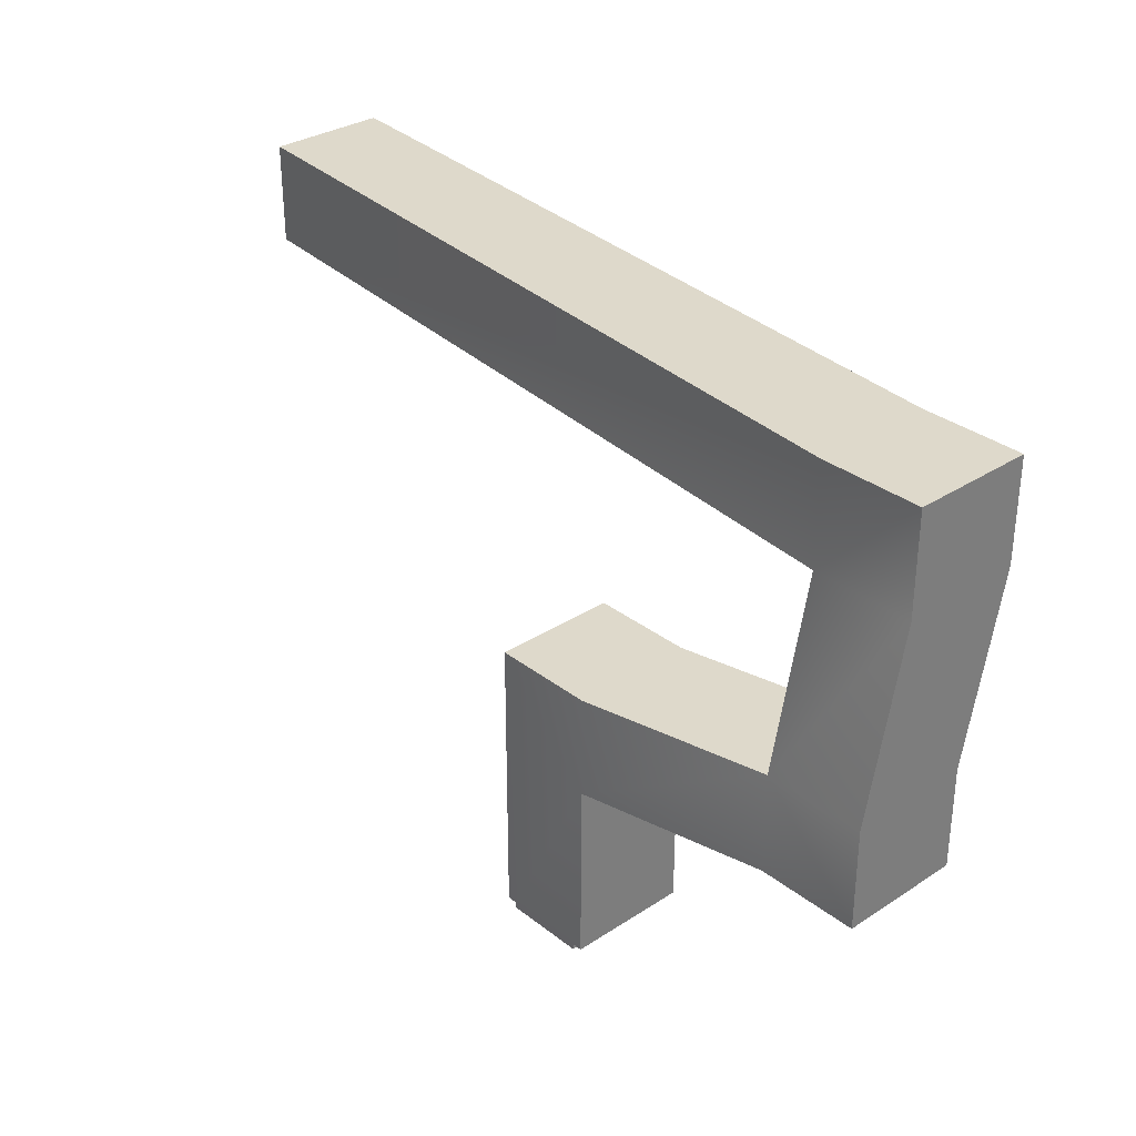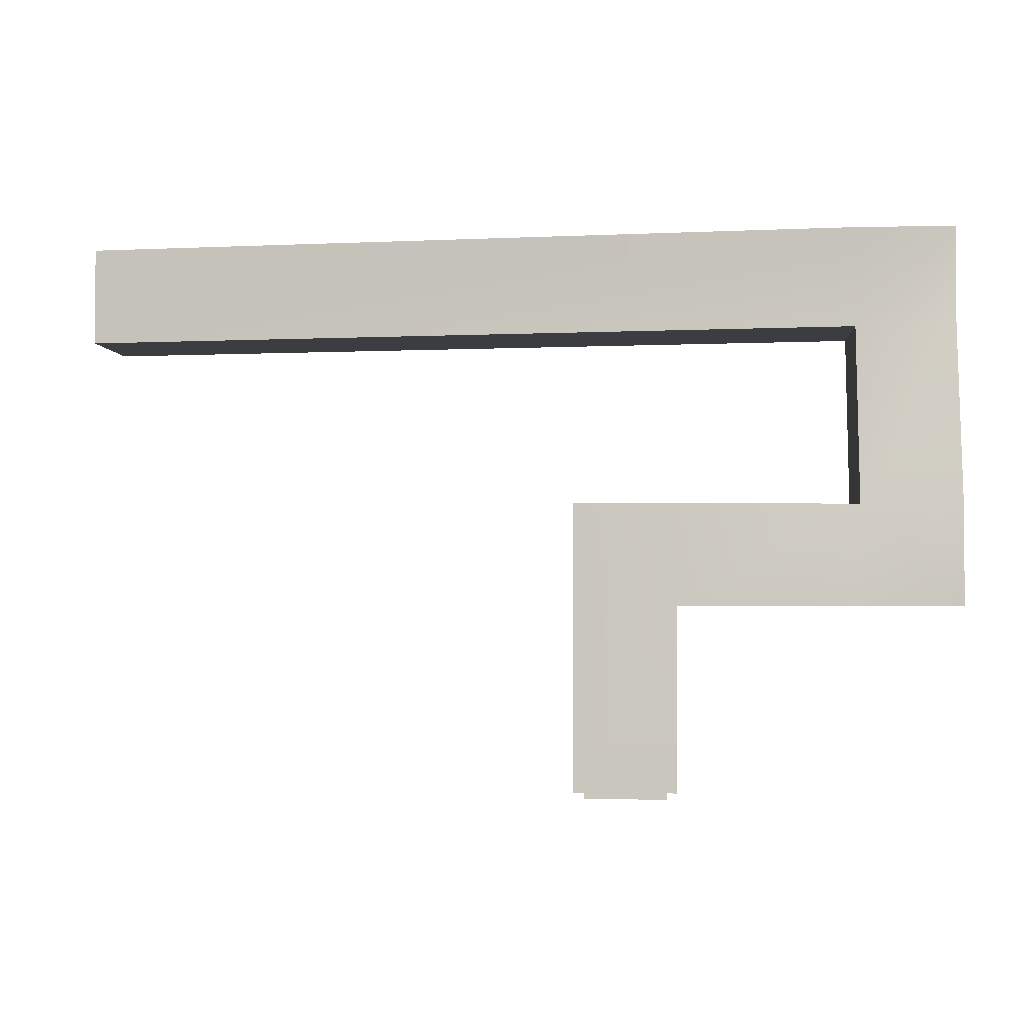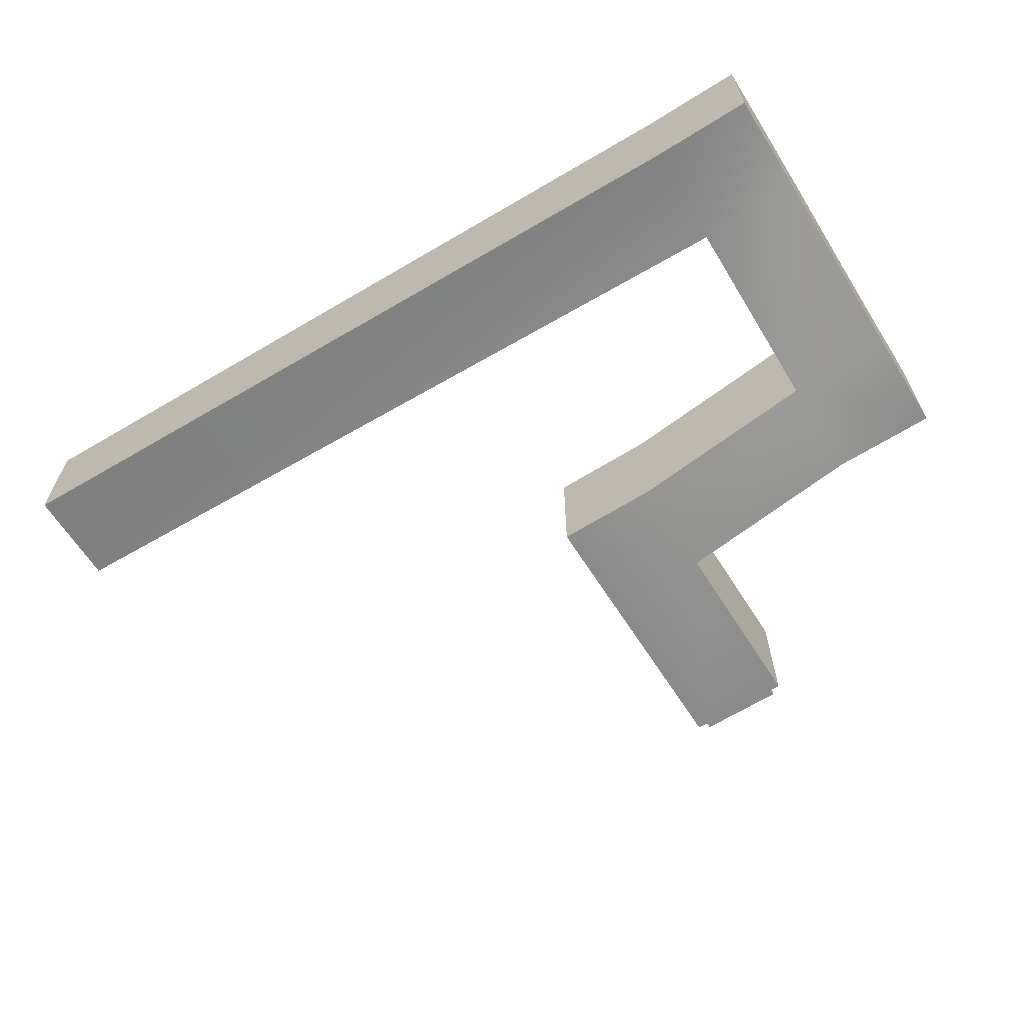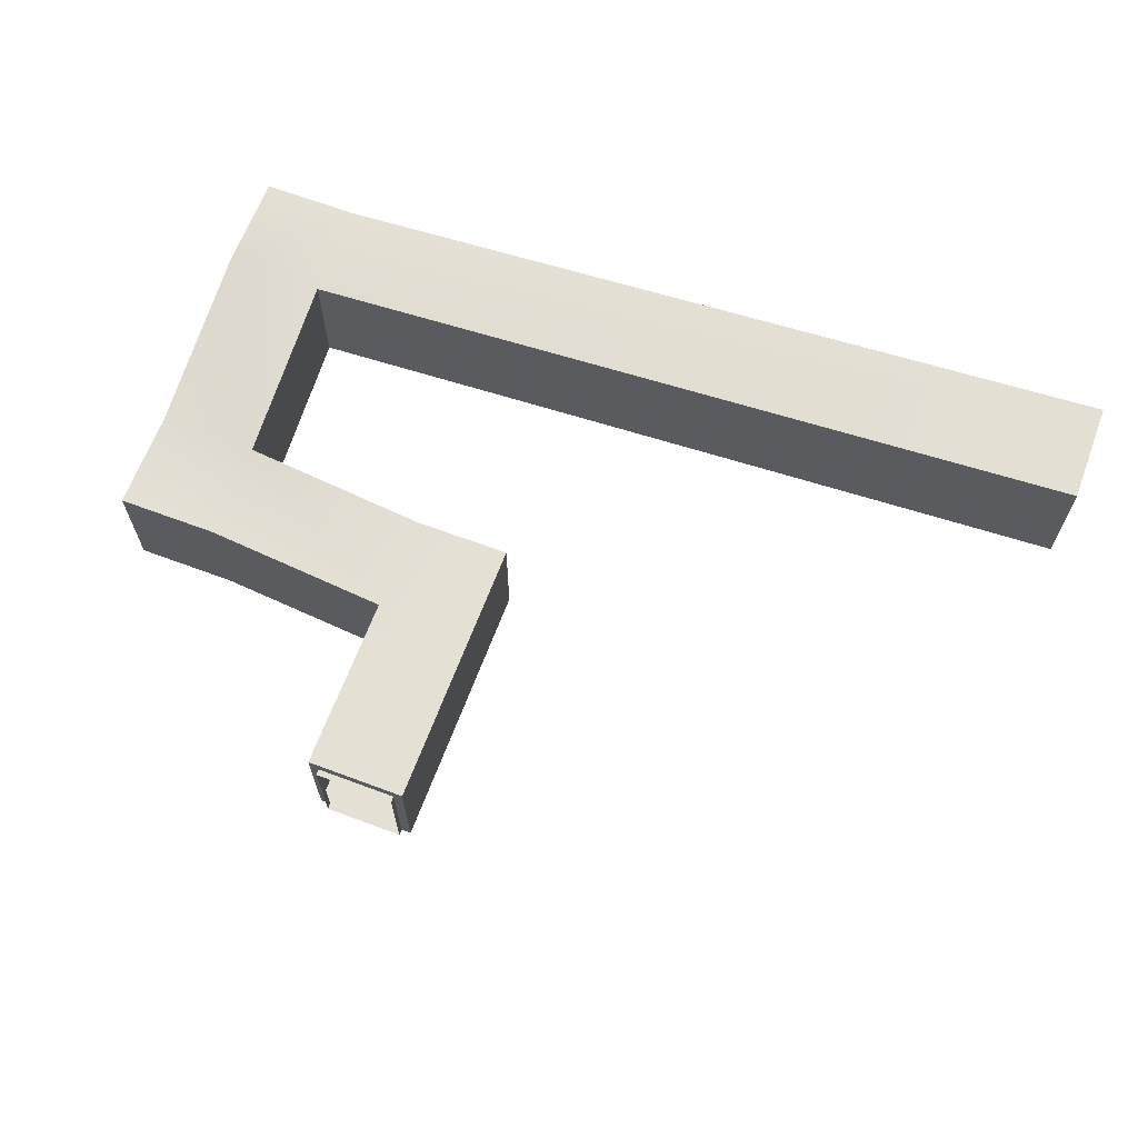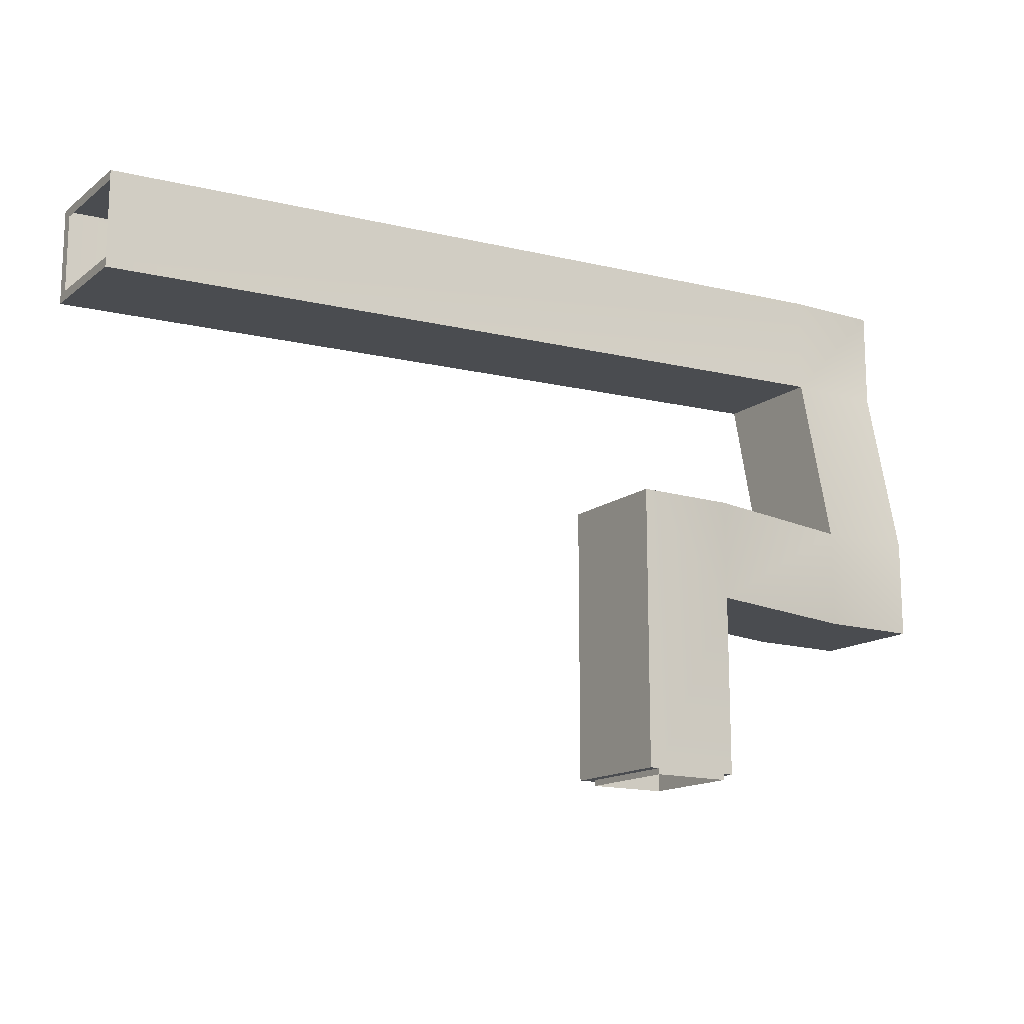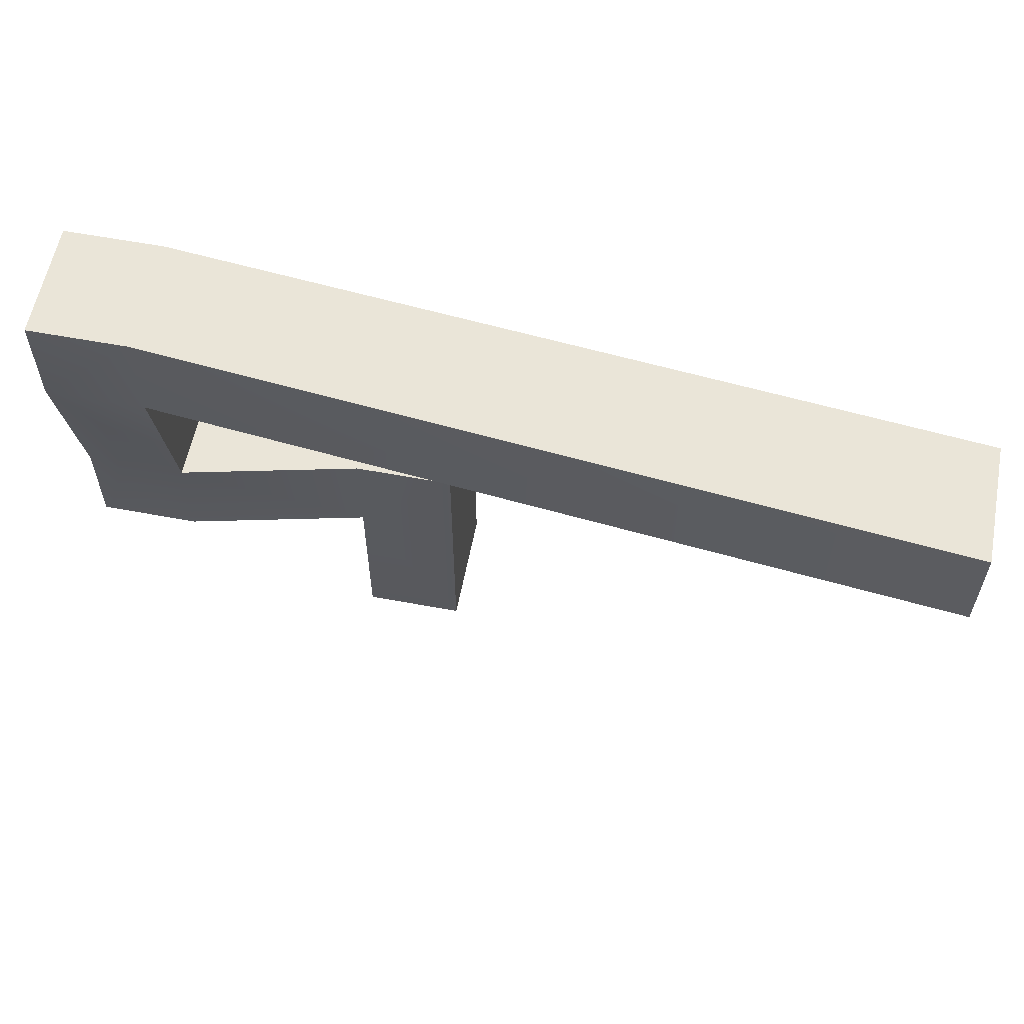
<metadata>
{"format":"obj","ext":"obj","renderer":"f3d","projection":"perspective","resolution":1024,"background":"white","views":[{"elev":31.8,"azim":-132.5,"up":"+Y"},{"elev":-2.3,"azim":-175.6,"up":"+Y"},{"elev":-63.7,"azim":-147.7,"up":"+Z"},{"elev":65.6,"azim":20.6,"up":"+Z"},{"elev":-14.8,"azim":147.2,"up":"+Y"},{"elev":58.8,"azim":10.9,"up":"+Y"}]}
</metadata>
<code>
g Building_Zone10
v 30 25.7 -1
v 30 32.7 -4
v 30 32.7 -1
v 30 25.7 -4
v 27.5 25.7 -4
v 27.5 30.2 -1
v 27.5 30.2 -4
v 27.5 25.7 -1
v 29.75 25.7 -4
v 29.75 25.55 -1.3
v 29.75 25.55 -4
v 29.75 25.7 -1.3
v 29.75 25.7 -1.3
v 27.75 25.55 -1.3
v 29.75 25.55 -1.3
v 27.75 25.7 -1.3
v 27.75 25.55 -4
v 27.75 25.7 -1.3
v 27.75 25.7 -4
v 27.75 25.55 -1.3
v 23 39.7 -2
v 43 39.7 0
v 43 39.45 0
v 43 37.45 0
v 23 37.2 -2
v 20.5 39.7 -2
v 20.5 37.2 -2
v 23 32.7 -3
v 20.5 32.7 -3
v 20.5 30.2 -3
v 23 30.2 -3
v 27.5 30.2 -4
v 27.5 32.7 -4
v 30 32.7 -4
v 29.75 25.7 -4
v 27.75 25.7 -4
v 29.75 25.55 -4
v 27.75 25.55 -4
v 30 25.7 -4
v 27.5 25.7 -4
v 43 37.2 0
v 23 37.2 -2
v 43 37.2 3
v 23 37.2 1
v 43 37.2 0
v 20.5 39.7 -2
v 20.5 37.2 1
v 20.5 39.7 1
v 20.5 37.2 -2
v 20.5 32.7 1.526e-07
v 20.5 32.7 -3
v 20.5 30.2 1.526e-07
v 20.5 30.2 -3
v 43 39.7 0
v 23 39.7 1
v 43 39.7 3
v 23 39.7 -2
v 20.5 39.7 1
v 20.5 39.7 -2
v 23 32.7 -3
v 23 37.2 1
v 23 32.7 1.526e-07
v 23 37.2 -2
v 20.5 30.2 -3
v 23 30.2 1.526e-07
v 20.5 30.2 1.526e-07
v 23 30.2 -3
v 27.5 30.2 -4
v 27.5 30.2 -1
v 27.5 32.7 -4
v 23 32.7 1.526e-07
v 27.5 32.7 -1
v 23 32.7 -3
v 30 32.7 -4
v 30 32.7 -1
v 43 39.7 3
v 23 37.2 1
v 43 37.2 3
v 23 39.7 1
v 20.5 37.2 1
v 20.5 39.7 1
v 23 32.7 1.526e-07
v 20.5 32.7 1.526e-07
v 23 30.2 1.526e-07
v 20.5 30.2 1.526e-07
v 27.5 30.2 -1
v 27.5 32.7 -1
v 30 32.7 -1
v 30 25.7 -1
v 27.5 25.7 -1
v 43 39.7 0
v 43 39.45 2.7
v 43 39.45 0
v 43 39.7 3
v 43 37.2 3
v 43 37.45 2.7
v 43 37.45 0
v 43 37.2 0
v 29.75 25.7 -4
v 30 25.7 -1
v 29.75 25.7 -1.3
v 30 25.7 -4
v 27.5 25.7 -1
v 27.75 25.7 -1.3
v 27.5 25.7 -4
v 27.75 25.7 -4
g Building_Zone10_0
f 3 2 1
f 4 1 2
f 7 6 5
f 8 5 6
f 11 10 9
f 12 9 10
f 15 14 13
f 16 13 14
f 19 18 17
f 20 17 18
f 23 22 21
f 23 21 24
f 25 24 21
f 21 26 25
f 27 25 26
f 25 27 28
f 29 28 27
f 29 30 28
f 31 28 30
f 31 32 28
f 33 28 32
f 33 32 34
f 34 32 35
f 36 35 32
f 35 36 37
f 38 37 36
f 35 39 34
f 36 32 40
f 24 25 41
f 44 43 42
f 45 42 43
f 48 47 46
f 49 46 47
f 47 50 49
f 51 49 50
f 50 52 51
f 53 51 52
f 56 55 54
f 57 54 55
f 55 58 57
f 59 57 58
f 62 61 60
f 63 60 61
f 66 65 64
f 67 64 65
f 67 65 68
f 69 68 65
f 72 71 70
f 73 70 71
f 70 74 72
f 75 72 74
f 78 77 76
f 79 76 77
f 77 80 79
f 81 79 80
f 77 82 80
f 83 80 82
f 82 84 83
f 85 83 84
f 84 82 86
f 87 86 82
f 87 88 86
f 88 89 86
f 90 86 89
f 93 92 91
f 94 91 92
f 94 92 95
f 96 95 92
f 96 97 95
f 98 95 97
f 101 100 99
f 102 99 100
f 100 101 103
f 104 103 101
f 103 104 105
f 106 105 104

</code>
